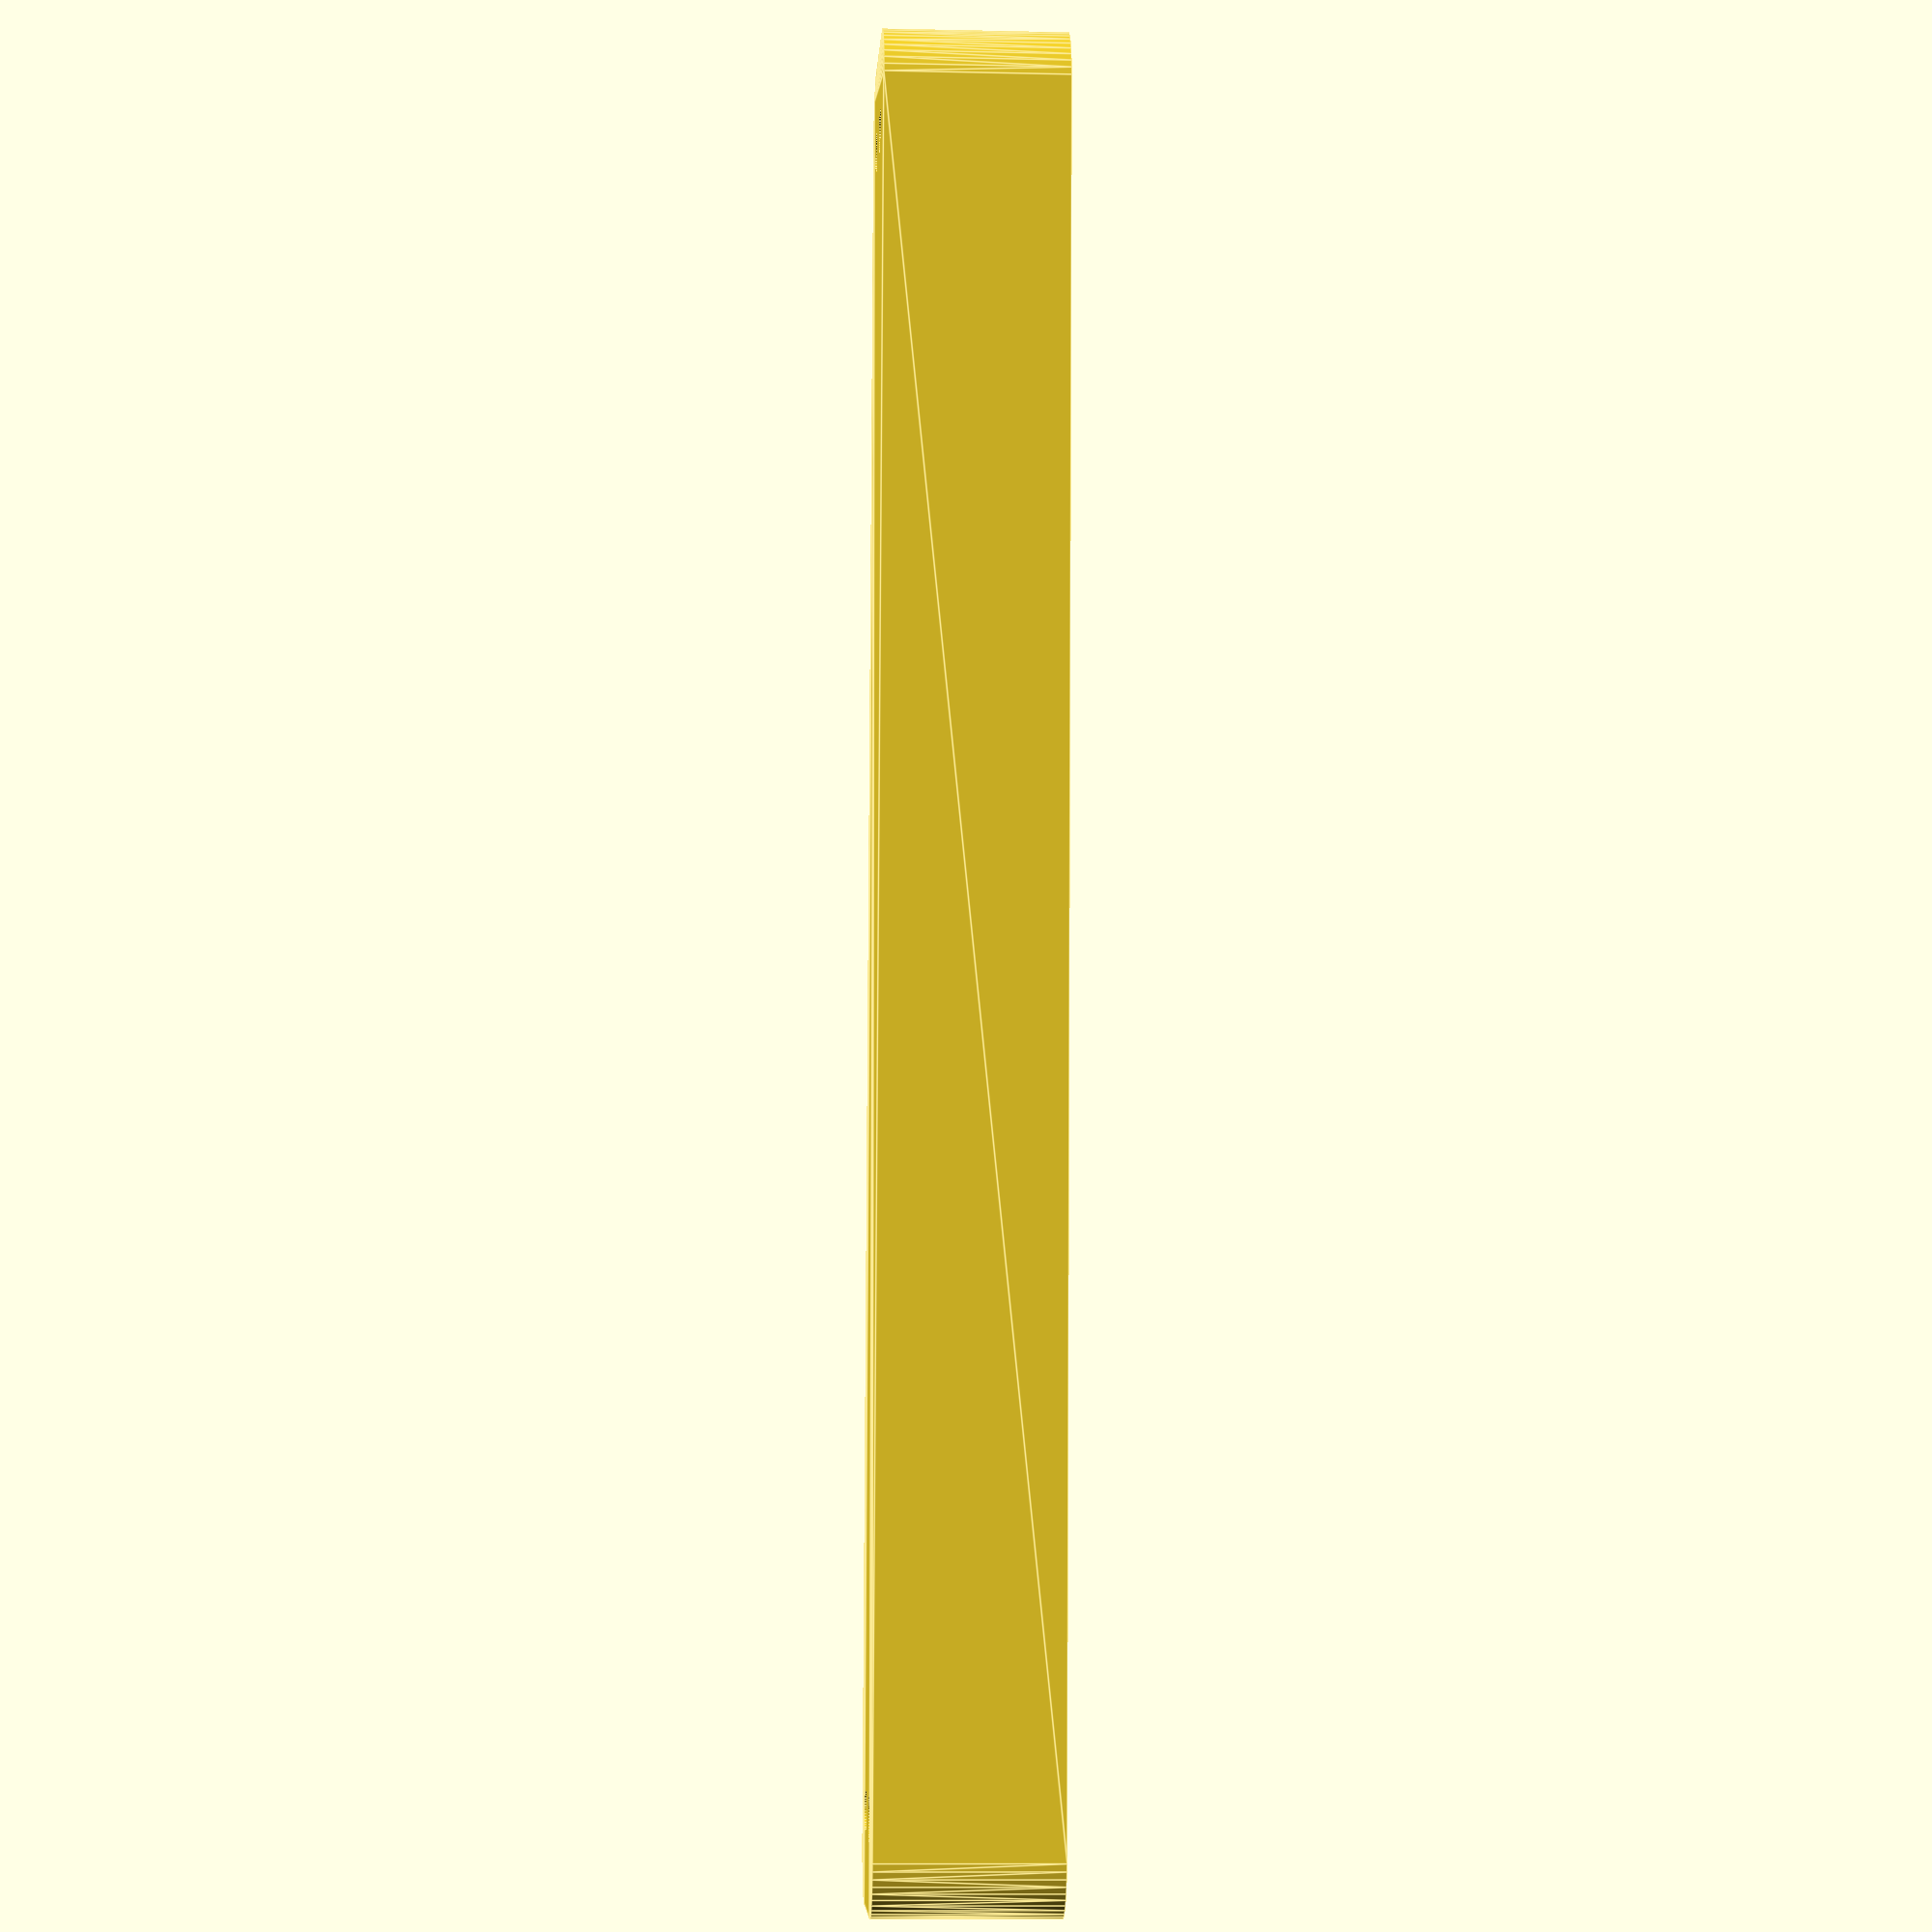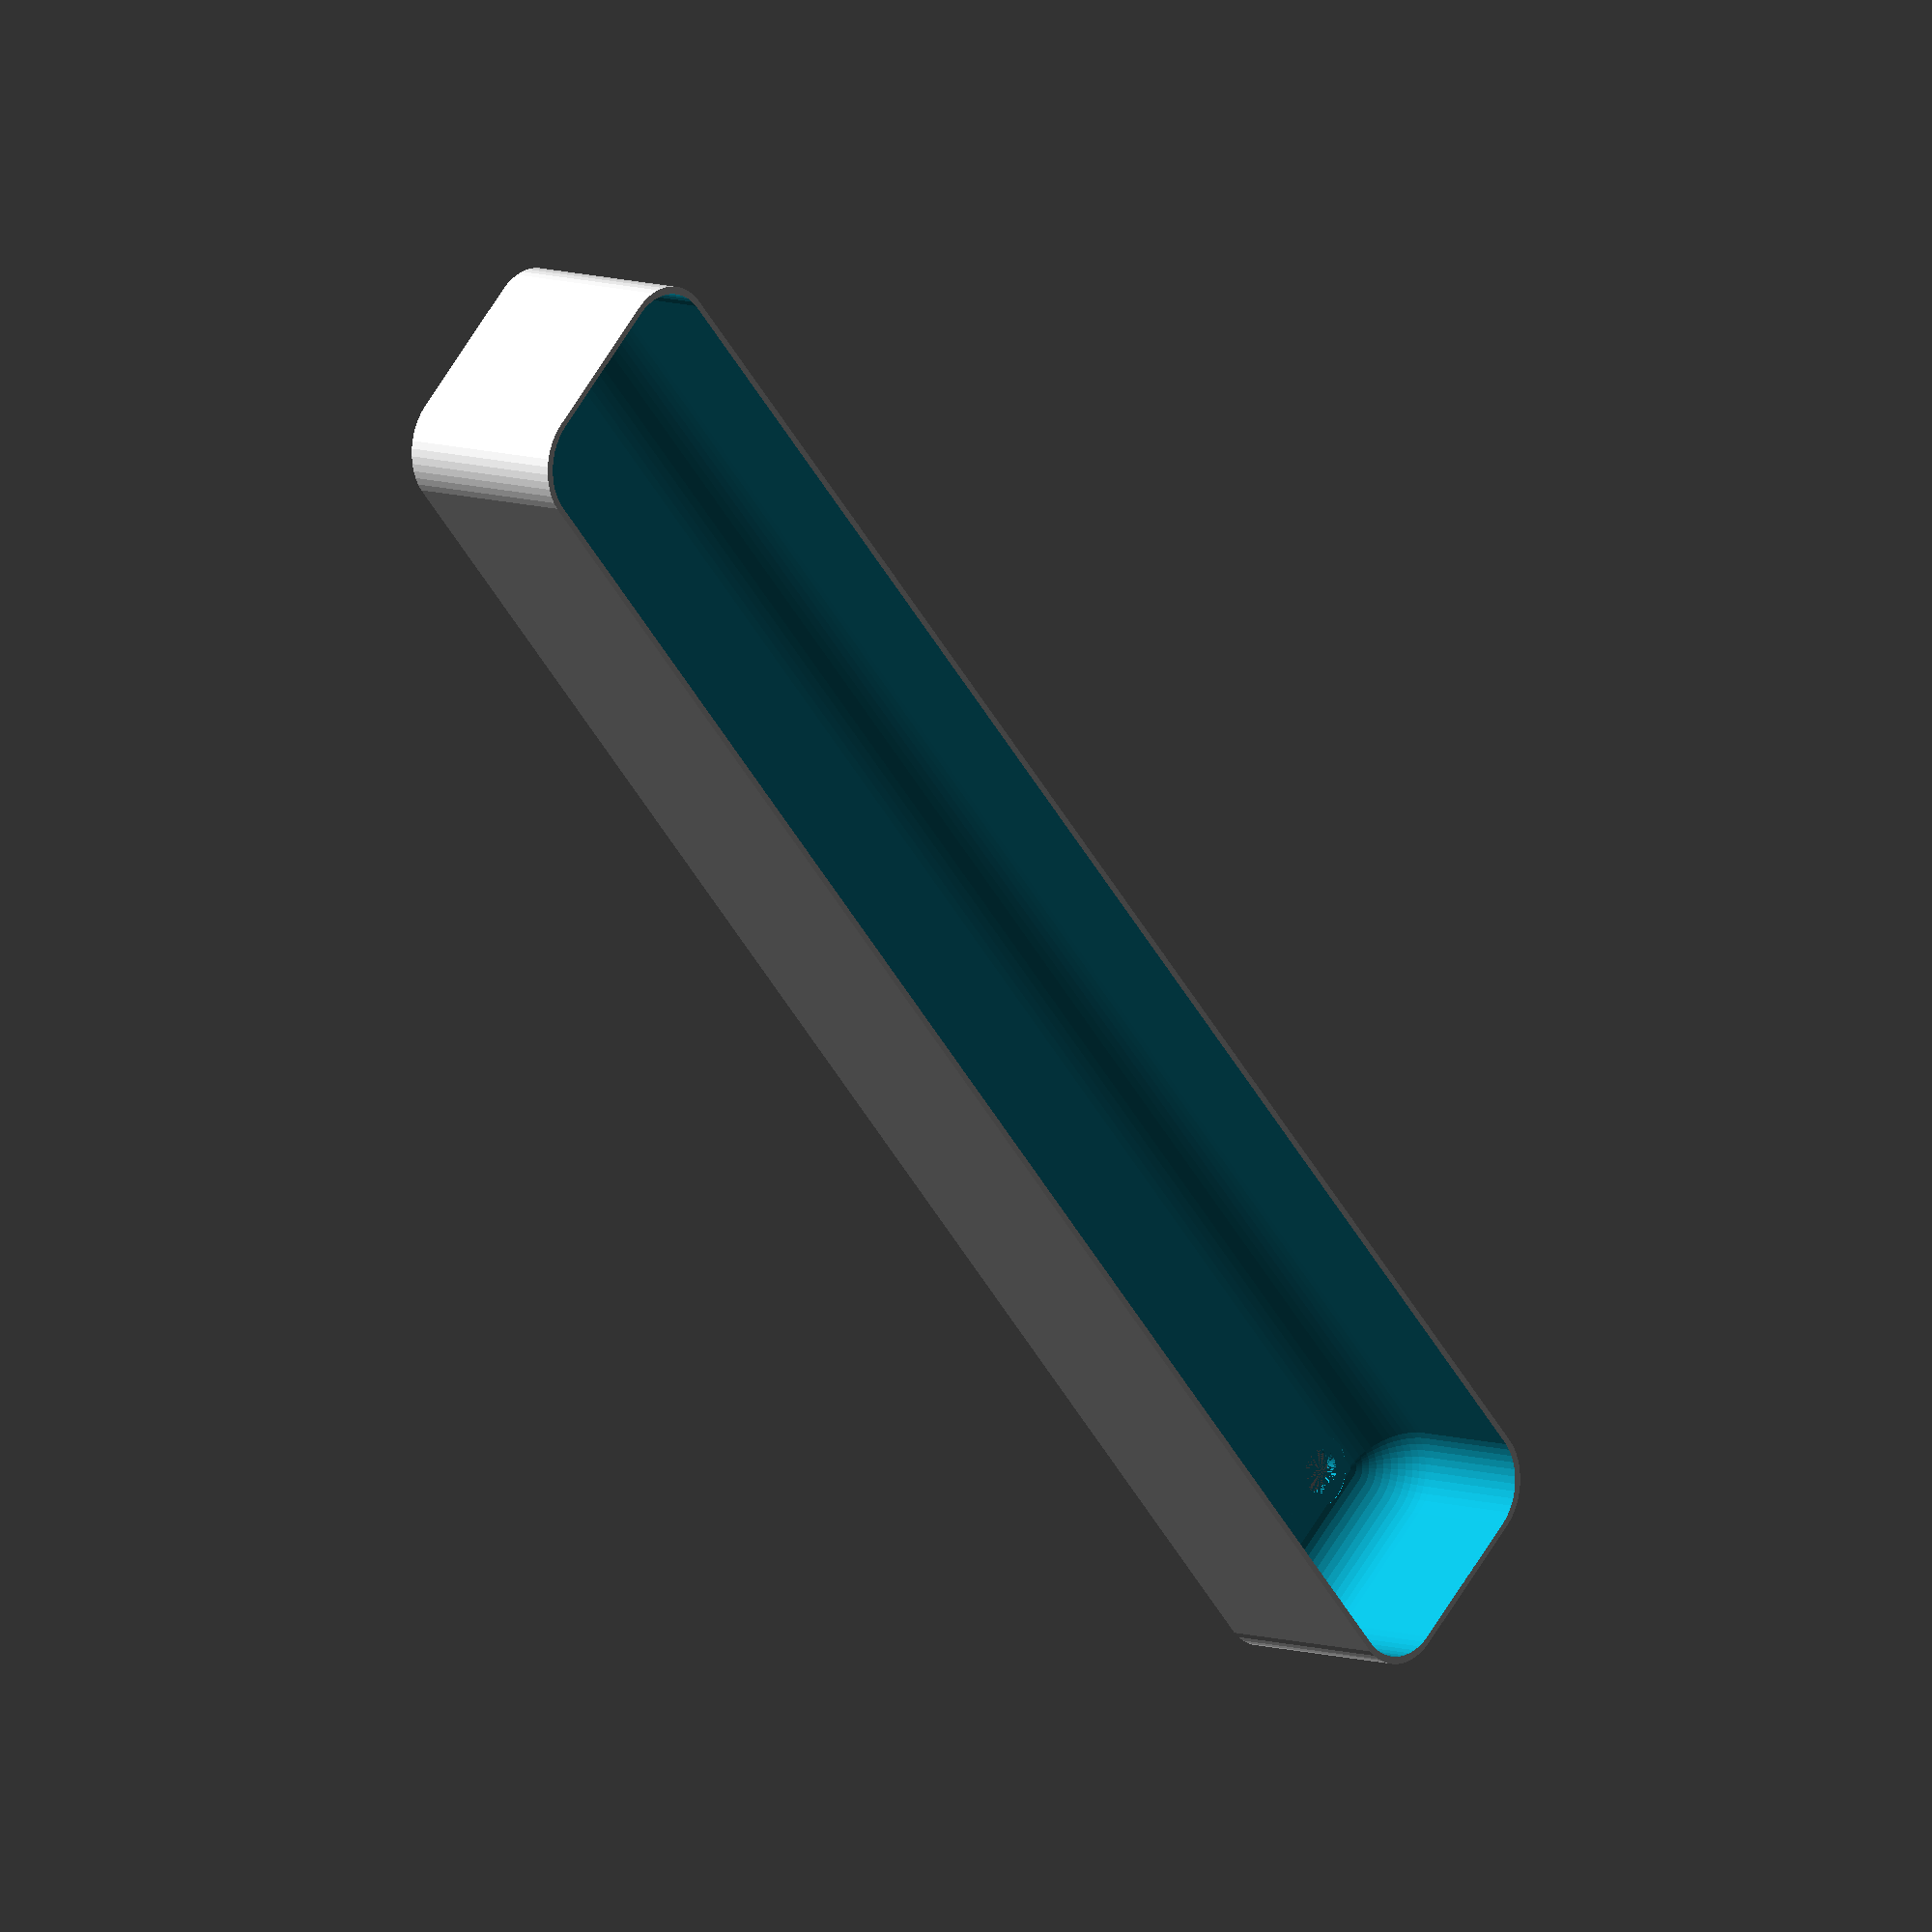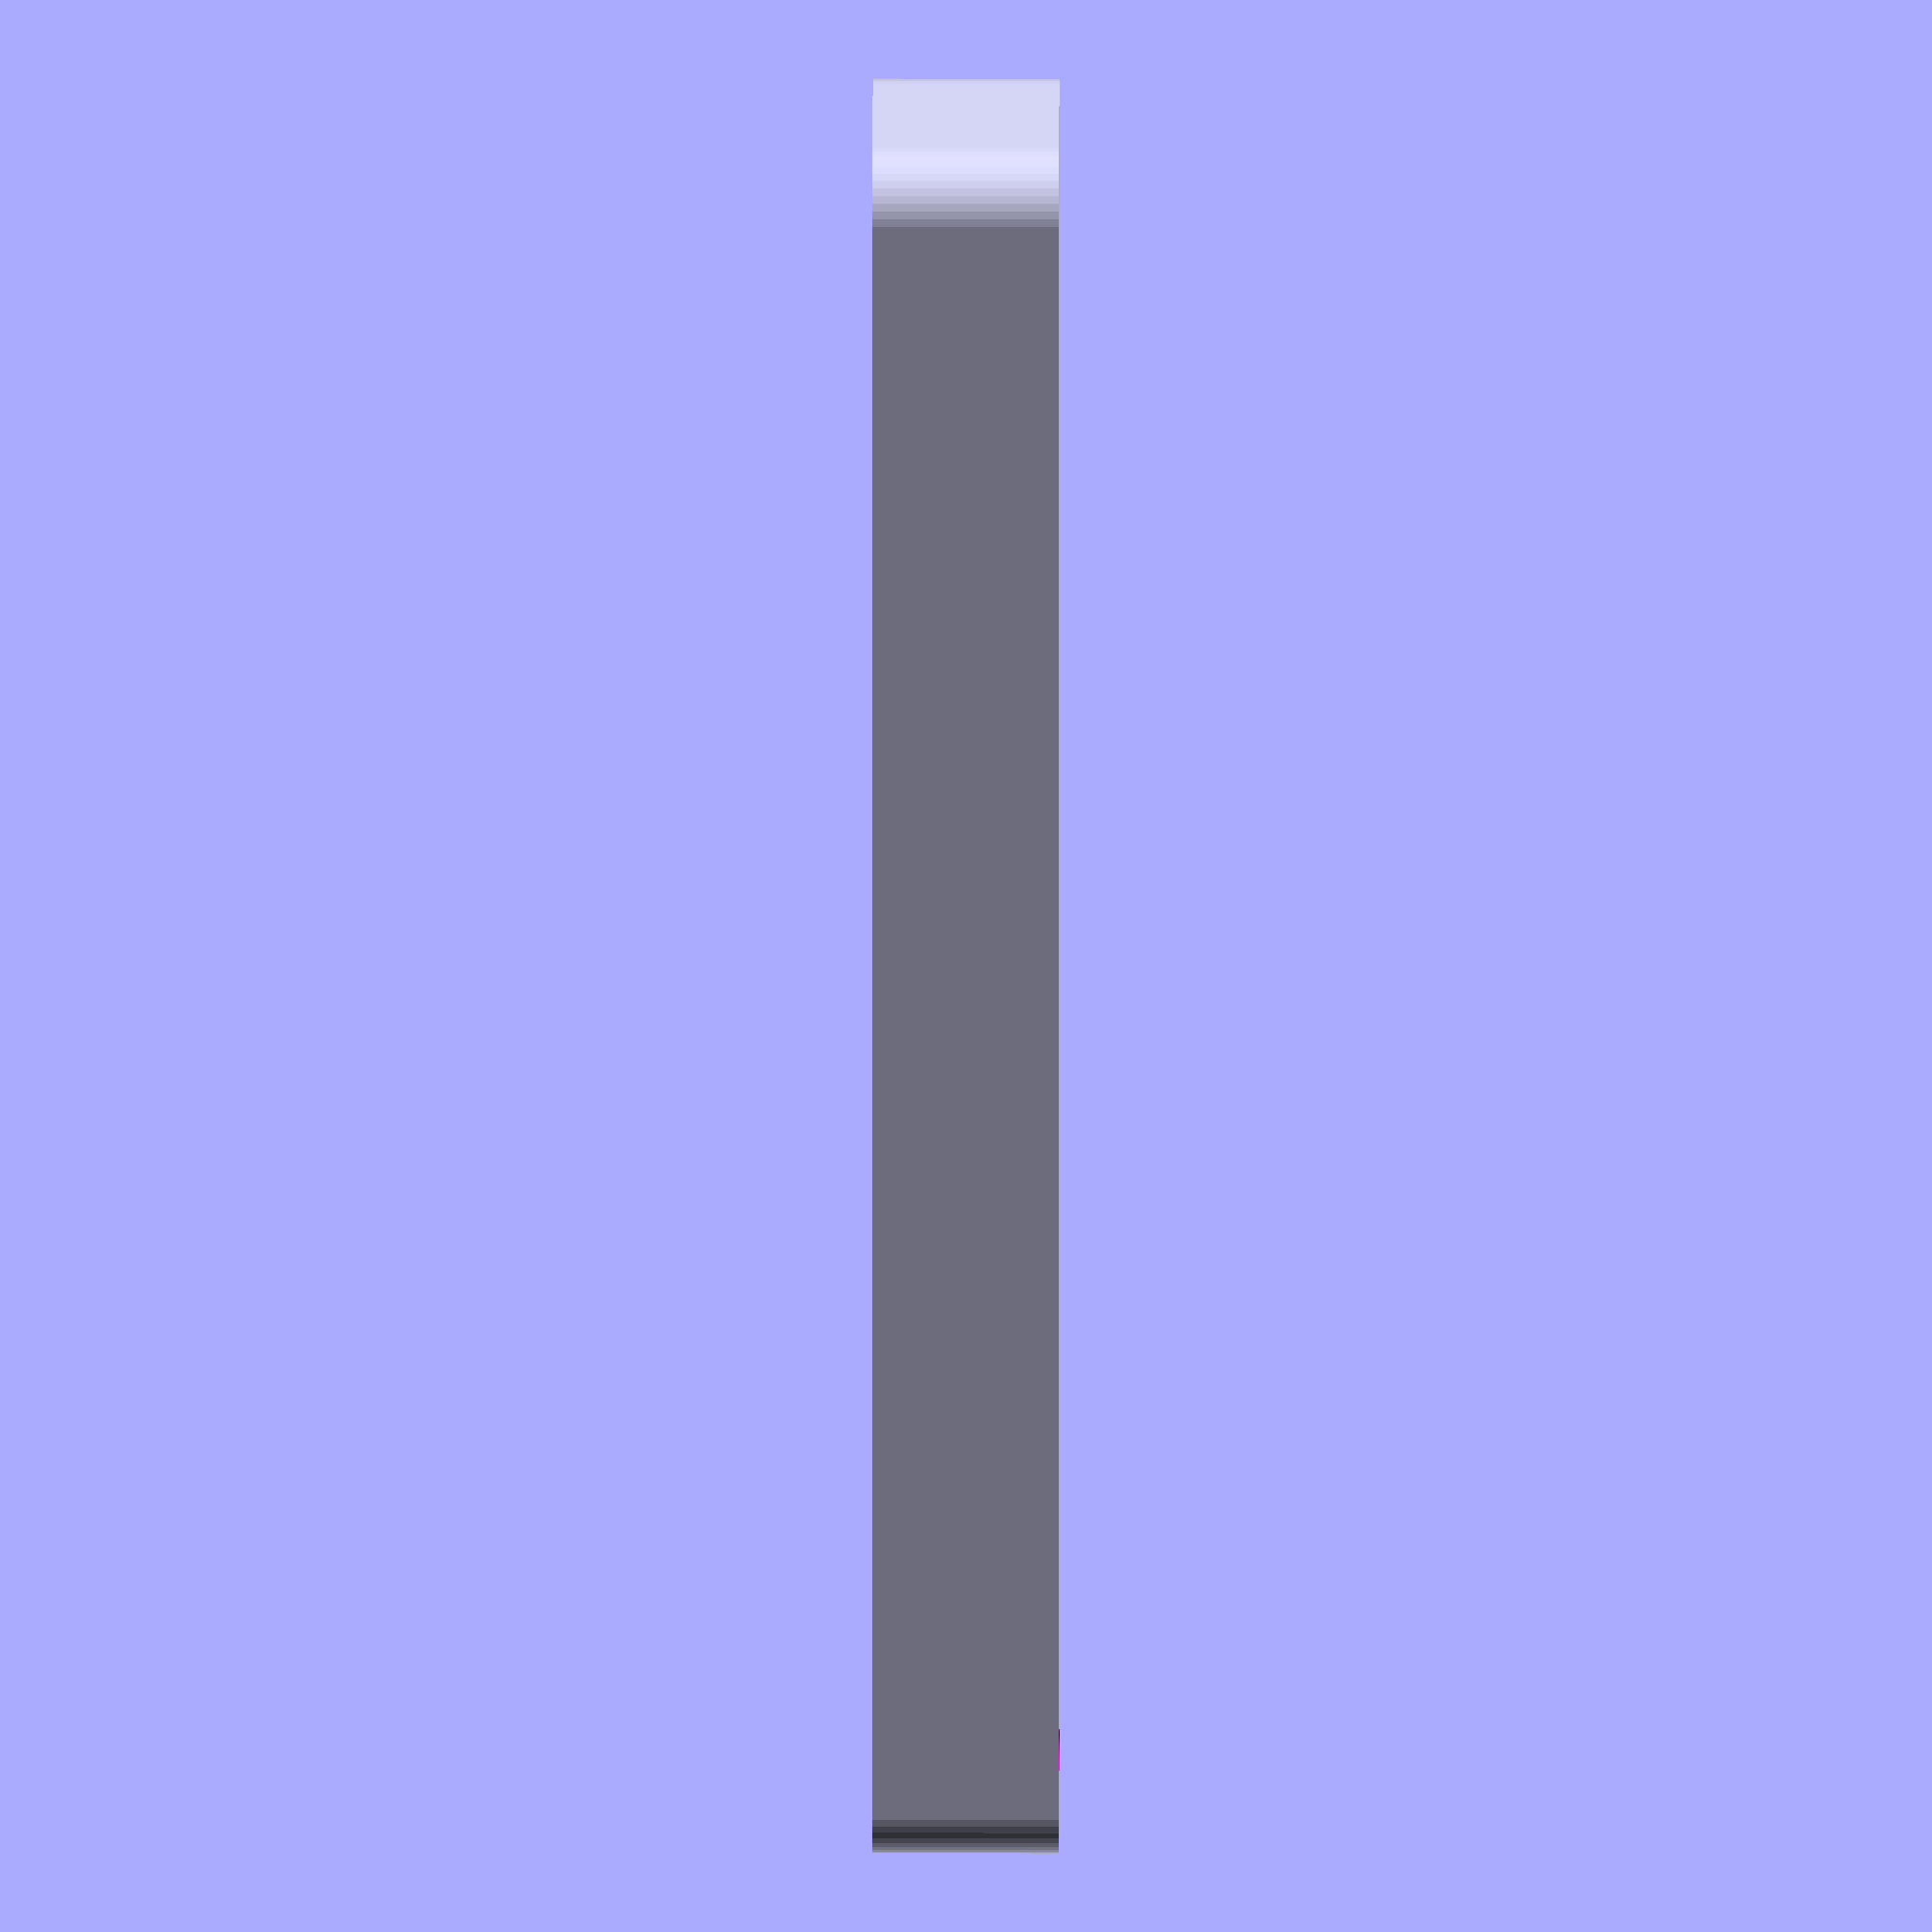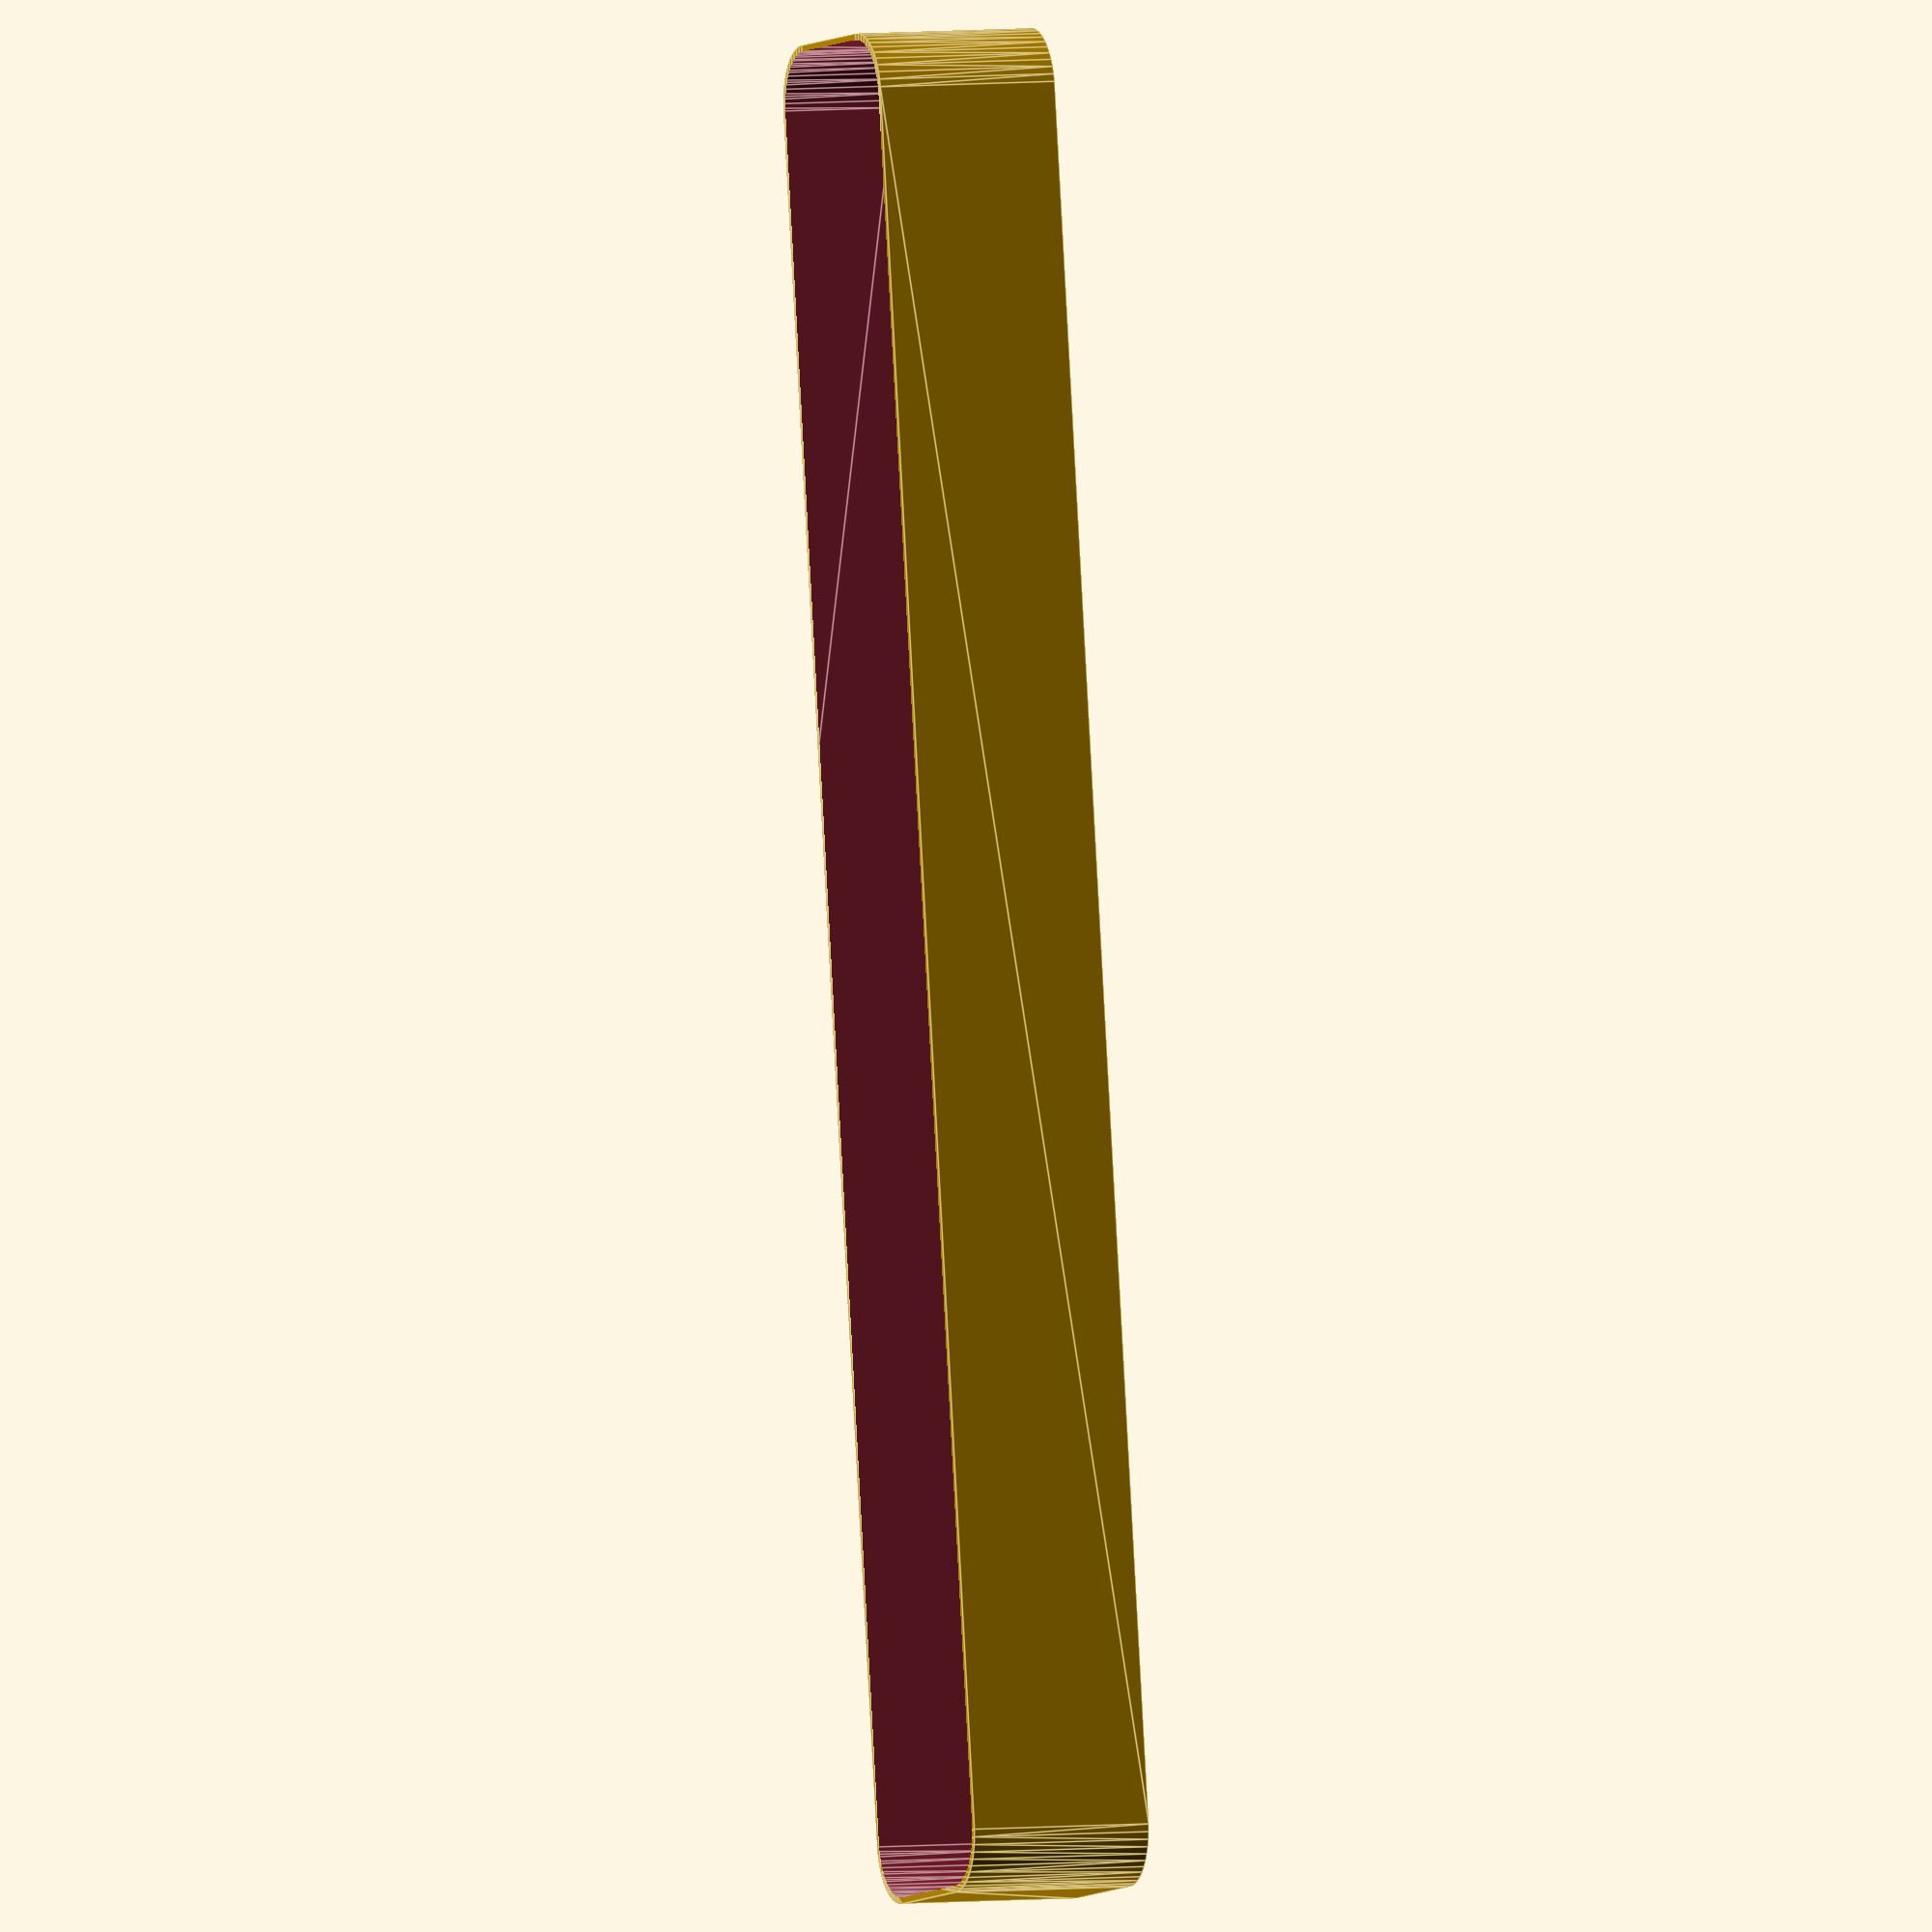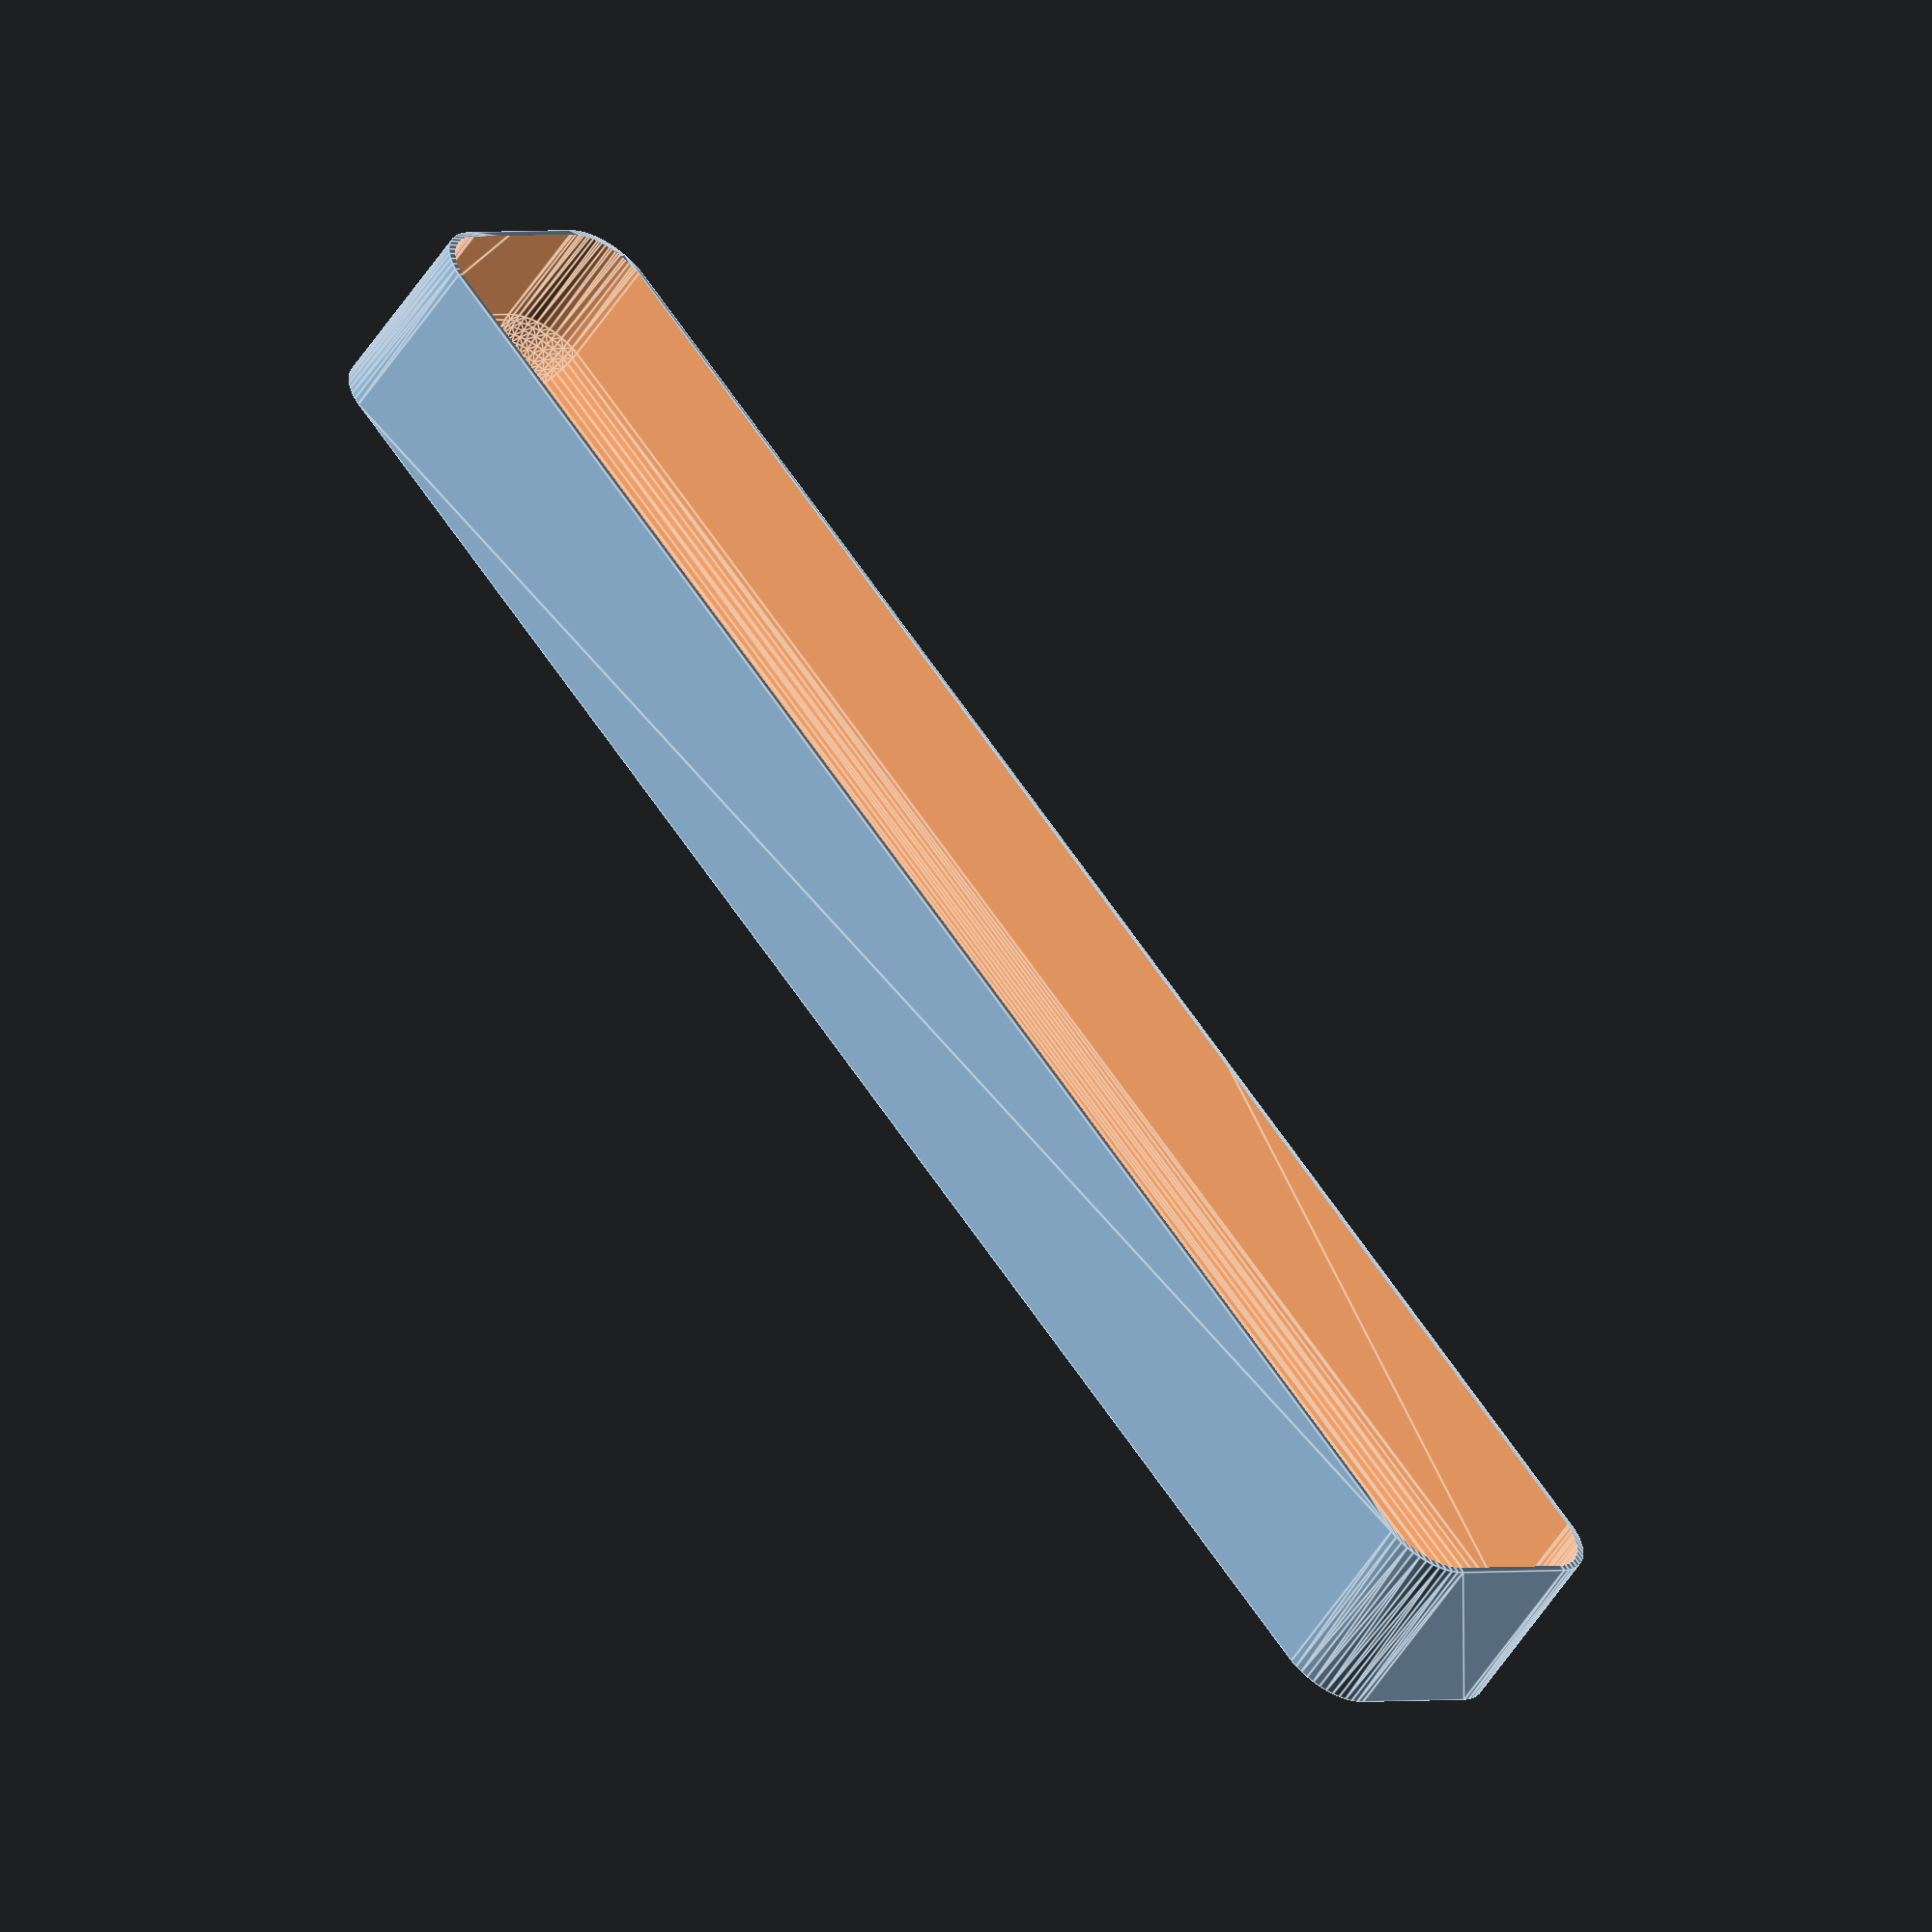
<openscad>
$fn = 50;


difference() {
	union() {
		hull() {
			translate(v = [-70.0000000000, 6.2500000000, 0]) {
				cylinder(h = 15, r = 5);
			}
			translate(v = [70.0000000000, 6.2500000000, 0]) {
				cylinder(h = 15, r = 5);
			}
			translate(v = [-70.0000000000, -6.2500000000, 0]) {
				cylinder(h = 15, r = 5);
			}
			translate(v = [70.0000000000, -6.2500000000, 0]) {
				cylinder(h = 15, r = 5);
			}
		}
	}
	union() {
		translate(v = [-67.5000000000, -3.7500000000, 1]) {
			rotate(a = [0, 0, 0]) {
				difference() {
					union() {
						translate(v = [0, 0, -10.0000000000]) {
							cylinder(h = 10, r = 1.5000000000);
						}
						translate(v = [0, 0, -10.0000000000]) {
							cylinder(h = 10, r = 1.8000000000);
						}
						cylinder(h = 3, r = 2.9000000000);
						translate(v = [0, 0, -10.0000000000]) {
							cylinder(h = 10, r = 1.5000000000);
						}
					}
					union();
				}
			}
		}
		translate(v = [67.5000000000, -3.7500000000, 1]) {
			rotate(a = [0, 0, 0]) {
				difference() {
					union() {
						translate(v = [0, 0, -10.0000000000]) {
							cylinder(h = 10, r = 1.5000000000);
						}
						translate(v = [0, 0, -10.0000000000]) {
							cylinder(h = 10, r = 1.8000000000);
						}
						cylinder(h = 3, r = 2.9000000000);
						translate(v = [0, 0, -10.0000000000]) {
							cylinder(h = 10, r = 1.5000000000);
						}
					}
					union();
				}
			}
		}
		translate(v = [-67.5000000000, 3.7500000000, 1]) {
			rotate(a = [0, 0, 0]) {
				difference() {
					union() {
						translate(v = [0, 0, -10.0000000000]) {
							cylinder(h = 10, r = 1.5000000000);
						}
						translate(v = [0, 0, -10.0000000000]) {
							cylinder(h = 10, r = 1.8000000000);
						}
						cylinder(h = 3, r = 2.9000000000);
						translate(v = [0, 0, -10.0000000000]) {
							cylinder(h = 10, r = 1.5000000000);
						}
					}
					union();
				}
			}
		}
		translate(v = [67.5000000000, 3.7500000000, 1]) {
			rotate(a = [0, 0, 0]) {
				difference() {
					union() {
						translate(v = [0, 0, -10.0000000000]) {
							cylinder(h = 10, r = 1.5000000000);
						}
						translate(v = [0, 0, -10.0000000000]) {
							cylinder(h = 10, r = 1.8000000000);
						}
						cylinder(h = 3, r = 2.9000000000);
						translate(v = [0, 0, -10.0000000000]) {
							cylinder(h = 10, r = 1.5000000000);
						}
					}
					union();
				}
			}
		}
		translate(v = [0, 0, 1]) {
			hull() {
				union() {
					translate(v = [-69.7500000000, 6.0000000000, 4.7500000000]) {
						cylinder(h = 25.5000000000, r = 4.7500000000);
					}
					translate(v = [-69.7500000000, 6.0000000000, 4.7500000000]) {
						sphere(r = 4.7500000000);
					}
					translate(v = [-69.7500000000, 6.0000000000, 30.2500000000]) {
						sphere(r = 4.7500000000);
					}
				}
				union() {
					translate(v = [69.7500000000, 6.0000000000, 4.7500000000]) {
						cylinder(h = 25.5000000000, r = 4.7500000000);
					}
					translate(v = [69.7500000000, 6.0000000000, 4.7500000000]) {
						sphere(r = 4.7500000000);
					}
					translate(v = [69.7500000000, 6.0000000000, 30.2500000000]) {
						sphere(r = 4.7500000000);
					}
				}
				union() {
					translate(v = [-69.7500000000, -6.0000000000, 4.7500000000]) {
						cylinder(h = 25.5000000000, r = 4.7500000000);
					}
					translate(v = [-69.7500000000, -6.0000000000, 4.7500000000]) {
						sphere(r = 4.7500000000);
					}
					translate(v = [-69.7500000000, -6.0000000000, 30.2500000000]) {
						sphere(r = 4.7500000000);
					}
				}
				union() {
					translate(v = [69.7500000000, -6.0000000000, 4.7500000000]) {
						cylinder(h = 25.5000000000, r = 4.7500000000);
					}
					translate(v = [69.7500000000, -6.0000000000, 4.7500000000]) {
						sphere(r = 4.7500000000);
					}
					translate(v = [69.7500000000, -6.0000000000, 30.2500000000]) {
						sphere(r = 4.7500000000);
					}
				}
			}
		}
	}
}
</openscad>
<views>
elev=10.3 azim=265.2 roll=266.8 proj=p view=edges
elev=351.6 azim=47.2 roll=313.2 proj=o view=solid
elev=158.0 azim=272.3 roll=89.9 proj=o view=solid
elev=175.3 azim=261.2 roll=110.6 proj=o view=edges
elev=235.6 azim=50.7 roll=212.6 proj=o view=edges
</views>
